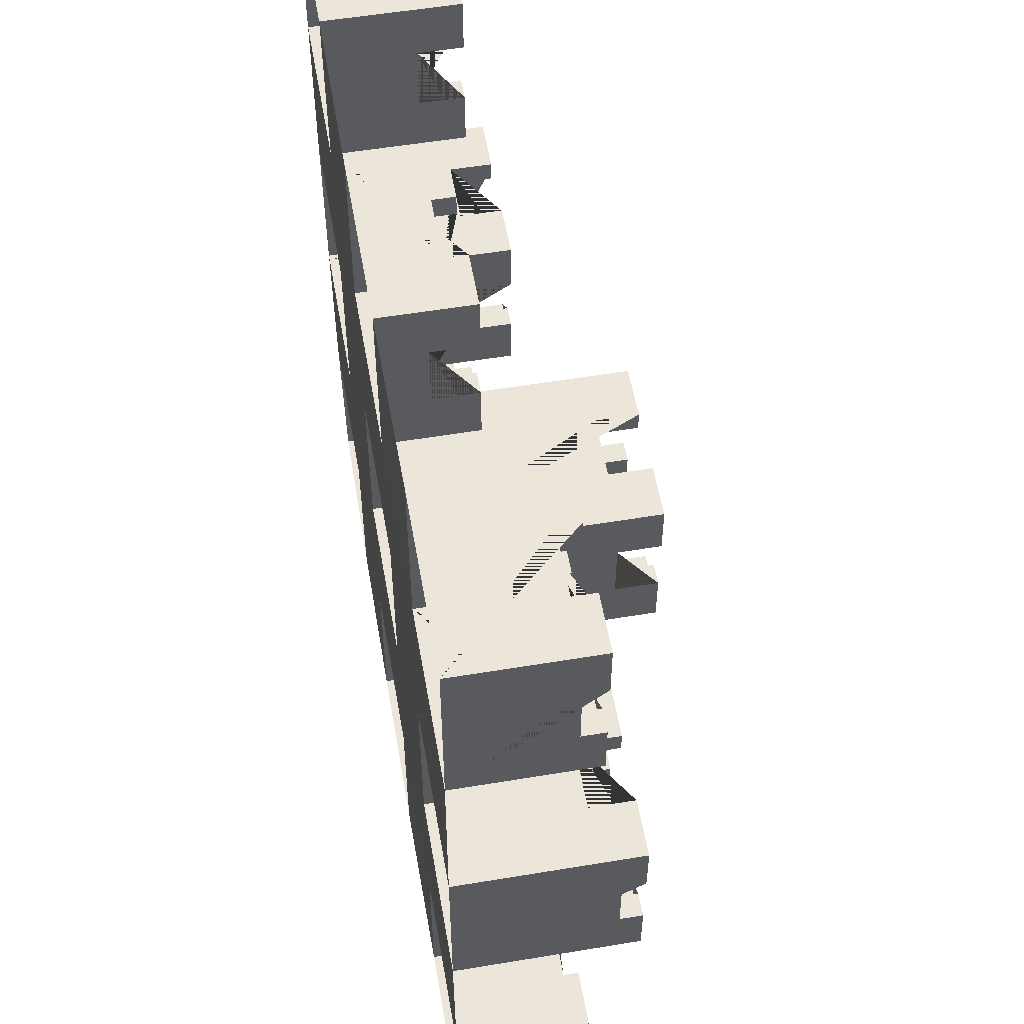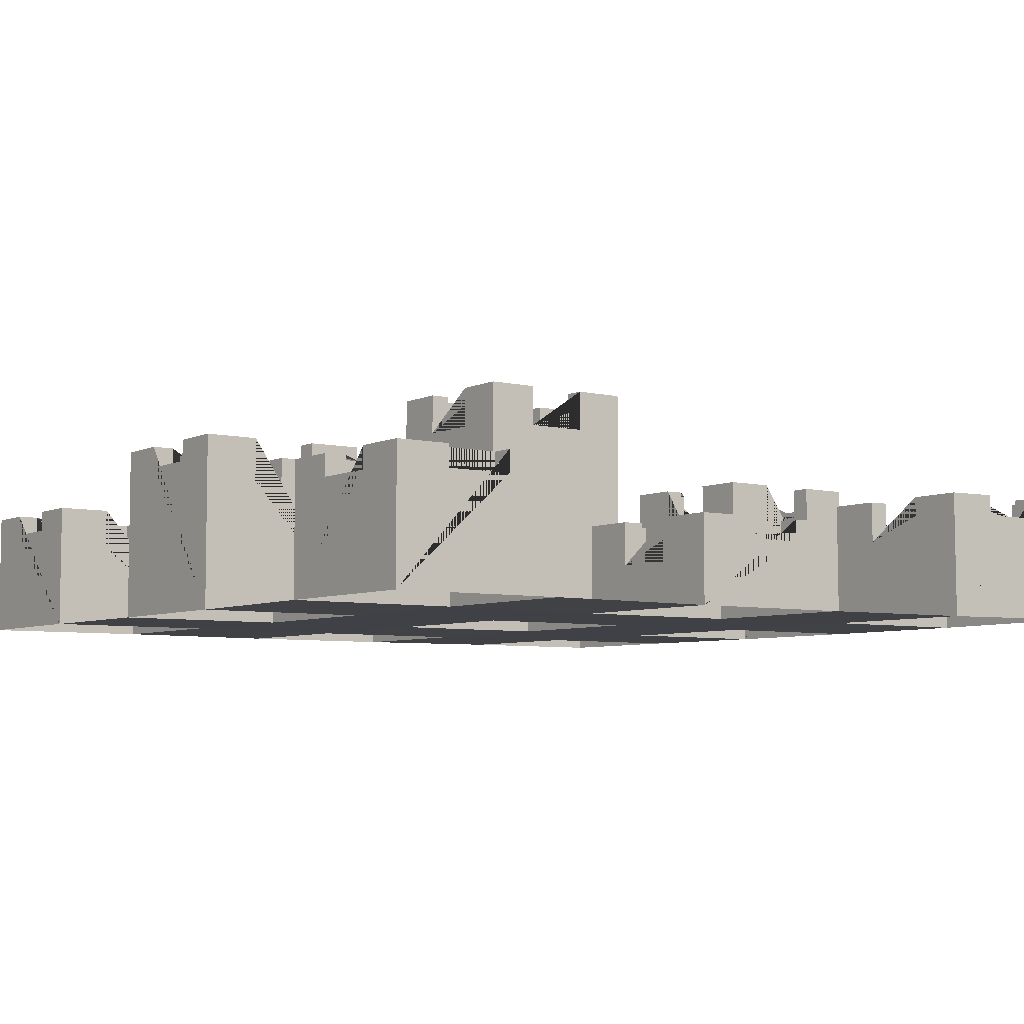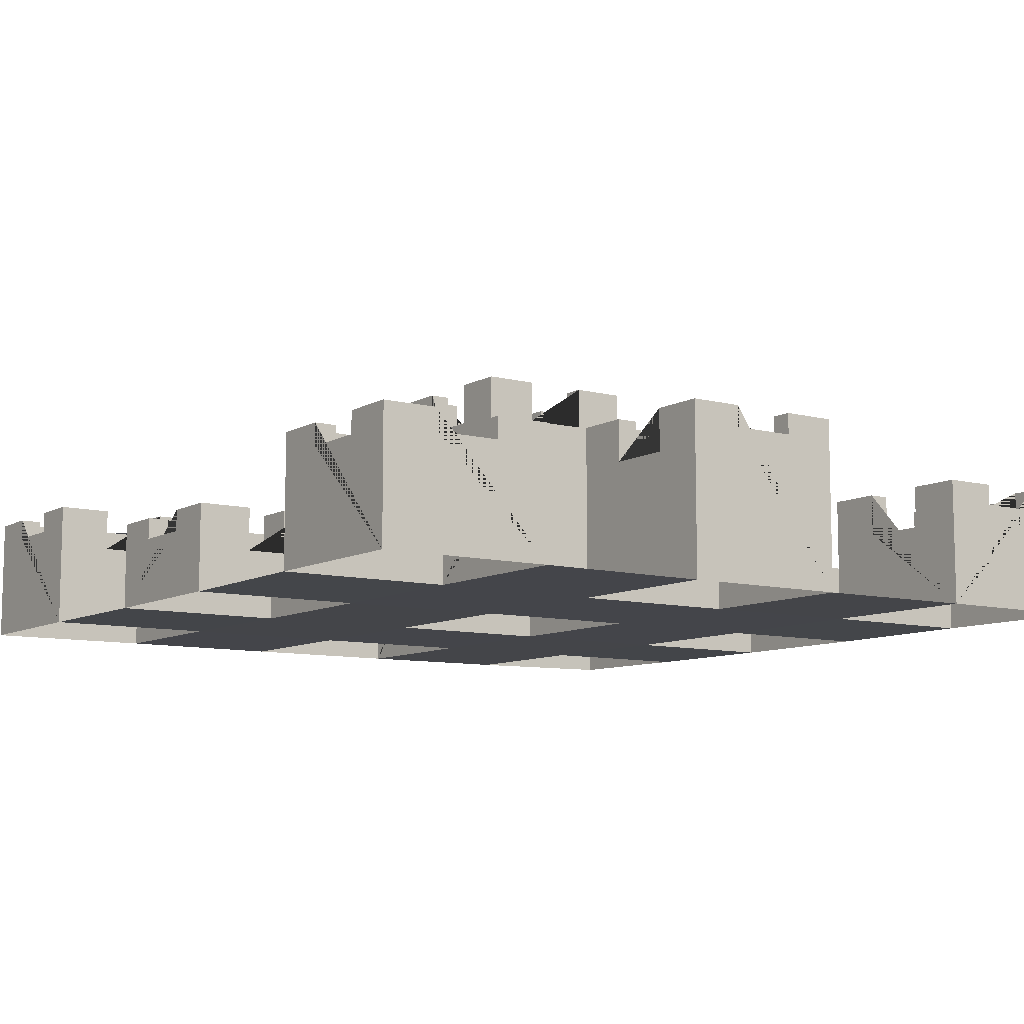
<metadata>
{"format":"obj","ext":"obj","renderer":"f3d","projection":"perspective","resolution":1024,"background":"white","views":[{"elev":55.4,"azim":80.1,"up":"+Z"},{"elev":-6.0,"azim":144.2,"up":"+Y"},{"elev":-9.2,"azim":55.3,"up":"+Y"}]}
</metadata>
<code>
o Prostokąt
v -4.989 -0.000959 2.023
v 5.011 -0.000959 2.023
v 5.011 -0.000959 -7.977
v -4.989 -0.000959 -5.977
v -4.989 -0.007193 -3.977
v -4.989 -0.007193 -1.977
v -4.989 -0.000959 0.02278
v -2.989 -0.000959 2.023
v -0.9887 -0.01031 2.023
v 1.011 -0.01031 2.023
v 3.011 -0.000959 2.023
v 5.011 -0.000959 0.02278
v 5.011 -0.007193 -1.977
v 5.011 -0.007193 -3.977
v 5.011 -0.000959 -5.977
v 3.011 -0.000959 -7.977
v 1.011 -0.01031 -7.977
v -0.9887 -0.01031 -7.977
v -2.989 -0.000959 -7.977
v -2.989 -0.000959 0.02278
v -2.989 -0.007193 -1.977
v -2.989 -0.007193 -3.977
v -2.989 -0.000959 -5.977
v -0.9887 -0.01031 0.02278
v -0.9887 -0.004982 -1.977
v -0.9887 -0.004982 -3.977
v -0.9887 -0.01031 -5.977
v 1.011 -0.01031 0.02278
v 1.011 -0.004982 -1.977
v 1.011 -0.004982 -3.977
v 1.011 -0.01031 -5.977
v 3.011 -0.000959 0.02278
v 3.011 -0.007193 -1.977
v 3.011 -0.007193 -3.977
v 3.011 -0.000959 -5.977
v -4.739 1.507 -2.227
v -4.739 1.507 -3.727
v -3.239 1.507 -2.227
v -3.239 1.507 -3.727
v -4.364 1.507 -3.727
v -3.614 1.507 -3.727
v -4.364 1.507 -3.977
v -3.614 1.507 -3.977
v -4.364 1.507 -2.227
v -3.614 1.507 -2.227
v -4.364 1.507 -1.977
v -3.614 1.507 -1.977
v -3.239 1.507 -3.352
v -3.239 1.507 -2.602
v -2.989 1.507 -3.352
v -2.989 1.507 -2.602
v -4.989 1.757 -2.602
v -4.739 1.757 -3.352
v -4.739 1.757 -2.602
v -4.989 1.757 -3.352
v -4.989 2.007 -2.602
v -4.989 2.007 -1.977
v -2.989 2.007 -3.352
v -2.989 2.007 -3.977
v -4.364 2.007 -1.977
v -4.364 2.007 -3.977
v -4.989 2.007 -3.977
v -4.739 2.007 -3.352
v -4.739 2.007 -3.727
v -3.239 2.007 -3.352
v -3.239 2.007 -3.727
v -4.364 2.007 -2.227
v -4.739 2.007 -2.227
v -4.364 2.007 -3.727
v -2.989 2.007 -1.977
v -3.239 2.007 -2.227
v -3.614 2.007 -3.727
v -3.614 2.007 -3.977
v -3.614 2.007 -2.227
v -3.614 2.007 -1.977
v -4.739 2.007 -2.602
v -4.989 2.007 -3.352
v -3.239 2.007 -2.602
v -2.989 2.007 -2.602
v 3.261 1.001 1.773
v 3.261 1.001 0.2728
v 4.761 1.001 1.773
v 4.761 1.001 0.2728
v -4.739 1.001 1.773
v -4.739 1.001 0.2728
v -3.239 1.001 1.773
v -3.239 1.001 0.2728
v 3.261 1.001 -6.227
v 3.261 1.001 -7.727
v 4.761 1.001 -6.227
v 4.761 1.001 -7.727
v -3.239 1.001 0.6478
v -3.239 1.001 1.398
v -2.989 1.001 0.6478
v -2.989 1.001 1.398
v -4.364 1.001 0.2728
v -3.614 1.001 0.2728
v -4.364 1.001 0.02278
v -3.614 1.001 0.02278
v -4.389 1.001 0.02278
v -4.989 1.251 0.6478
v -4.989 1.251 1.398
v -3.614 1.251 2.023
v -4.739 1.251 0.6478
v -4.364 1.251 1.773
v -4.739 1.251 1.398
v -4.364 1.251 2.023
v -3.614 1.251 1.773
v -4.989 1.501 0.02278
v -4.989 1.501 0.6478
v -4.989 1.501 1.398
v -4.989 1.501 2.023
v -3.614 1.501 2.023
v -2.989 1.501 2.023
v -2.989 1.501 1.398
v -2.989 1.501 0.6478
v -2.989 1.501 0.02278
v -3.614 1.501 0.02278
v -4.389 1.501 0.02278
v -4.739 1.501 0.6478
v -4.739 1.501 0.2728
v -3.239 1.501 0.6478
v -3.239 1.501 0.2728
v -4.364 1.501 1.773
v -4.739 1.501 1.773
v -4.364 1.501 0.2728
v -3.239 1.501 1.773
v -4.739 1.501 1.398
v -3.239 1.501 1.398
v -4.364 1.501 2.023
v -3.614 1.501 1.773
v -3.614 1.501 0.2728
v 3.261 1.507 -2.227
v 3.261 1.507 -3.727
v 4.761 1.507 -2.227
v 4.761 1.507 -3.727
v 3.261 1.001 0.6478
v 3.261 1.001 1.398
v 3.636 1.001 0.2728
v 4.386 1.001 0.2728
v 3.636 1.507 -2.227
v 4.386 1.507 -2.227
v 3.261 1.507 -3.352
v 3.261 1.507 -2.602
v 3.636 1.507 -3.727
v 4.386 1.507 -3.727
v 3.636 1.001 -6.227
v 4.386 1.001 -6.227
v 3.261 1.001 -7.352
v 3.261 1.001 -6.602
v 3.011 1.001 0.6478
v 3.011 1.001 1.398
v 3.636 1.001 0.02278
v 4.386 1.001 0.02278
v 3.011 1.507 -3.352
v 3.011 1.507 -2.602
v 3.636 1.507 -1.977
v 4.386 1.507 -1.977
v 3.636 1.507 -3.977
v 4.386 1.507 -3.977
v 3.636 1.001 -5.977
v 4.386 1.001 -5.977
v 3.011 1.001 -7.352
v 3.011 1.001 -6.602
v 4.386 1.251 2.023
v 5.011 1.251 -6.602
v 5.011 1.251 -7.352
v 5.011 1.251 0.6478
v 4.386 1.251 -7.977
v 3.636 1.251 -7.977
v 4.761 1.251 0.6478
v 3.636 1.251 1.773
v 4.761 1.251 -7.352
v 3.636 1.251 -7.727
v 5.011 1.757 -3.352
v 4.761 1.757 -3.352
v 4.761 1.251 1.398
v 4.386 1.251 1.773
v 4.761 1.757 -2.602
v 4.761 1.251 -6.602
v 4.386 1.251 -7.727
v 3.636 1.251 2.023
v 5.011 1.251 1.398
v 5.011 1.757 -2.602
v 3.011 1.501 -7.352
v 3.011 1.501 -7.977
v 4.386 1.501 2.023
v 5.011 1.501 2.023
v 5.011 1.501 -5.977
v 5.011 1.501 -6.602
v 5.011 1.501 -7.352
v 5.011 1.501 -7.977
v 5.011 1.501 0.6478
v 5.011 1.501 0.02278
v 4.386 1.501 -7.977
v 3.636 1.501 -7.977
v 3.011 1.501 0.6478
v 3.011 1.501 0.02278
v 3.636 1.501 0.02278
v 4.386 1.501 -5.977
v 3.636 1.501 -5.977
v 3.011 1.501 -5.977
v 3.261 1.501 0.6478
v 3.261 1.501 0.2728
v 4.761 1.501 0.6478
v 4.761 1.501 0.2728
v 3.636 1.501 1.773
v 3.261 1.501 1.773
v 3.636 1.501 0.2728
v 3.261 1.501 -7.352
v 3.261 1.501 -7.727
v 4.761 1.501 -7.352
v 4.761 1.501 -7.727
v 3.636 1.501 -6.227
v 3.261 1.501 -6.227
v 3.636 1.501 -7.727
v 5.011 2.007 -3.352
v 5.011 2.007 -3.977
v 3.011 2.007 -3.352
v 3.011 2.007 -3.977
v 3.636 2.007 -1.977
v 3.011 2.007 -1.977
v 3.636 2.007 -3.977
v 3.261 2.007 -3.352
v 3.261 2.007 -3.727
v 4.761 2.007 -3.352
v 4.761 2.007 -3.727
v 3.636 2.007 -2.227
v 3.261 2.007 -2.227
v 3.636 2.007 -3.727
v 3.011 1.501 2.023
v 4.761 1.501 1.773
v 5.011 2.007 -1.977
v 4.761 2.007 -2.227
v 4.761 1.501 -6.227
v 3.261 1.501 1.398
v 4.386 1.501 0.2728
v 4.761 1.501 1.398
v 4.386 1.501 1.773
v 4.386 2.007 -2.227
v 4.761 2.007 -2.602
v 3.261 2.007 -2.602
v 4.386 2.007 -3.727
v 4.386 1.501 -6.227
v 3.261 1.501 -6.602
v 4.761 1.501 -6.602
v 4.386 1.501 -7.727
v 3.011 1.501 1.398
v 4.386 1.501 0.02278
v 3.636 1.501 2.023
v 5.011 1.501 1.398
v 5.011 2.007 -2.602
v 3.011 2.007 -2.602
v 4.386 2.007 -1.977
v 4.386 2.007 -3.977
v 3.011 1.501 -6.602
v -0.7387 2.505 -2.227
v -0.7387 2.505 -3.727
v 0.7613 2.505 -2.227
v 0.7613 2.505 -3.727
v -0.7387 0.5103 1.773
v -0.7387 0.5103 0.2728
v 0.7613 0.5103 1.773
v 0.7613 0.5103 0.2728
v -0.7387 0.5103 -6.227
v -0.7387 0.5103 -7.727
v 0.7613 0.5103 -6.227
v 0.7613 0.5103 -7.727
v -0.3637 2.505 -2.227
v -0.3637 0.5103 -6.227
v 0.3863 2.505 -2.227
v 0.3863 0.5103 -6.227
v -0.3637 0.5103 -5.977
v -0.3637 2.505 -1.977
v 0.3863 0.5103 -5.977
v 0.3863 2.505 -1.977
v -0.7387 2.505 -3.352
v -0.7387 0.5103 0.6478
v -0.7387 0.5103 -7.352
v -0.7387 2.505 -2.602
v -0.7387 0.5103 1.398
v -0.7387 0.5103 -6.602
v 0.7613 2.505 -3.352
v 0.7613 0.5103 0.6478
v 0.7613 0.5103 -7.352
v 0.7613 2.505 -2.602
v 0.7613 0.5103 1.398
v 0.7613 0.5103 -6.602
v -0.3637 2.505 -3.727
v -0.3637 0.5103 0.2728
v 0.3863 2.505 -3.727
v 0.3863 0.5103 0.2728
v -0.9887 0.5103 -7.352
v -0.9887 0.5103 0.6478
v -0.9887 2.505 -3.352
v -0.9887 0.5103 -6.602
v -0.9887 0.5103 1.398
v -0.9887 2.505 -2.602
v -0.3637 0.5103 0.02278
v -0.3637 2.505 -3.977
v 0.3863 0.5103 0.02278
v 0.3863 2.505 -3.977
v 1.011 0.5103 -7.352
v 1.011 0.5103 0.6478
v 1.011 2.505 -3.352
v 1.011 0.5103 -6.602
v 1.011 0.5103 1.398
v 1.011 2.505 -2.602
v -0.3637 0.7603 2.023
v 0.3863 0.7603 2.023
v 0.3863 0.7603 -7.977
v -0.3637 0.7603 -7.977
v -0.3637 0.7603 1.773
v -0.3637 0.7603 -7.727
v 0.3863 0.7603 1.773
v 0.3863 0.7603 -7.727
v -0.9887 1.01 -7.352
v -0.9887 1.01 -7.977
v -0.9887 1.01 0.6478
v -0.9887 1.01 0.02278
v -0.9887 3.005 -3.352
v -0.9887 3.005 -3.977
v -0.9887 1.01 2.023
v -0.3637 1.01 2.023
v 0.3863 1.01 2.023
v 1.011 1.01 2.023
v 1.011 1.01 -7.977
v 0.3863 1.01 -7.977
v -0.3637 1.01 -7.977
v 1.011 1.01 -5.977
v 1.011 1.01 -6.602
v 1.011 1.01 -7.352
v 1.011 1.01 1.398
v 1.011 1.01 0.6478
v 1.011 1.01 0.02278
v 0.3863 1.01 0.02278
v -0.3637 1.01 0.02278
v 0.3863 1.01 -5.977
v -0.3637 1.01 -5.977
v -0.9887 1.01 -5.977
v 1.011 3.005 -1.977
v 1.011 3.005 -2.602
v 1.011 3.005 -3.352
v 1.011 3.005 -3.977
v 0.3863 3.005 -1.977
v -0.3637 3.005 -1.977
v -0.9887 3.005 -1.977
v 0.3863 3.005 -3.977
v -0.3637 3.005 -3.977
v -0.7387 3.005 -3.352
v -0.7387 3.005 -3.727
v 0.7613 3.005 -3.352
v 0.7613 3.005 -3.727
v -0.3637 3.005 -2.227
v -0.7387 3.005 -2.227
v -0.3637 3.005 -3.727
v -0.7387 1.01 0.6478
v -0.7387 1.01 0.2728
v 0.7613 1.01 0.6478
v 0.7613 1.01 0.2728
v -0.3637 1.01 1.773
v -0.7387 1.01 1.773
v -0.3637 1.01 0.2728
v -0.7387 1.01 -7.352
v -0.7387 1.01 -7.727
v 0.7613 1.01 -7.352
v 0.7613 1.01 -7.727
v -0.3637 1.01 -6.227
v -0.7387 1.01 -6.227
v -0.3637 1.01 -7.727
v 0.7613 3.005 -2.227
v 0.3863 3.005 -2.227
v 0.7613 1.01 1.773
v 0.3863 1.01 1.773
v 0.7613 1.01 -6.227
v 0.3863 1.01 -6.227
v -0.7387 3.005 -2.602
v -0.7387 1.01 1.398
v -0.7387 1.01 -6.602
v 0.7613 3.005 -2.602
v 0.7613 1.01 1.398
v 0.7613 1.01 -6.602
v 0.3863 3.005 -3.727
v 0.3863 1.01 0.2728
v 0.3863 1.01 -7.727
v -0.9887 1.01 -6.602
v -0.9887 1.01 1.398
v -0.9887 3.005 -2.602
v -4.994 0.01948 -8.006
v -4.74 1.009 -7.735
v -3.239 0.9982 -7.72
v -4.737 0.9973 -6.229
v -3.238 0.9955 -6.226
v -3.239 0.9975 -7.347
v -3.239 0.9961 -6.6
v -2.989 0.9949 -7.343
v -2.989 0.9949 -6.598
v -3.613 0.9959 -6.227
v -4.363 0.9969 -6.228
v -4.362 0.9949 -5.977
v -3.613 0.9949 -5.977
v -3.613 1.252 -7.986
v -4.364 1.259 -7.995
v -4.99 1.258 -7.36
v -4.989 1.251 -6.605
v -3.613 1.251 -7.722
v -4.738 1.256 -7.357
v -4.363 1.256 -7.73
v -4.736 1.25 -6.604
v -4.359 1.495 -5.974
v -4.985 1.495 -5.974
v -2.985 1.495 -5.974
v -2.985 1.495 -6.595
v -2.985 1.495 -7.34
v -2.985 1.495 -7.974
v -3.61 1.495 -5.974
v -3.612 1.502 -7.984
v -4.362 1.509 -7.993
v -4.991 1.515 -8.002
v -4.989 1.508 -7.358
v -4.987 1.501 -6.604
v -3.611 1.501 -7.721
v -3.236 1.498 -7.717
v -3.61 1.496 -6.224
v -3.235 1.495 -6.223
v -4.736 1.506 -7.355
v -4.737 1.509 -7.732
v -3.236 1.497 -7.344
v -4.362 1.506 -7.728
v -3.235 1.496 -6.597
v -4.734 1.497 -6.226
v -4.359 1.497 -6.225
v -4.735 1.5 -6.602
f 23 27 18 19
f 31 35 16 17
f 7 20 21 6
f 5 22 23 4
f 8 9 24 20
f 20 24 25 21
f 21 25 26 22
f 22 26 27 23
f 24 28 29 25
f 26 30 31 27
f 10 11 32 28
f 28 32 33 29
f 81 204 203 137
f 30 34 35 31
f 32 12 13 33
f 41 43 42 40 37 36 44 46 47 45 38 49 51 50 48 39
f 34 14 15 35
f 153 199 209 139
f 96 126 121 85
f 80 82 83 140 154 153 139 81 137 151 152 138
f 278 294 297 281 261 263 287 307 304 284 264 292 301 299 290 262
f 5 62 61 42 43 73 59 22
f 46 60 57 6 21 70 75 47
f 43 41 72 73
f 61 69 40 42
f 49 78 79 51
f 57 60 67 68 76 56
f 47 75 74 45
f 36 68 67 44
f 53 55 52 54
f 39 66 72 41
f 44 67 60 46
f 6 57 56 52 55 77 62 5
f 77 63 64 69 61 62
f 65 58 59 73 72 66
f 74 75 70 79 78 71
f 54 52 56 76
f 45 74 71 38
f 55 53 63 77
f 38 71 78 49
f 48 65 66 39
f 22 59 58 50 51 79 70 21
f 40 69 64 37
f 48 50 58 65
f 83 82 232 238 177 171 205 206
f 152 248 236 138
f 96 100 119 126
f 93 129 115 95
f 210 185 163 149
f 88 147 161 162 148 90 91 89 149 163 164 150
f 85 121 120 104 106 128 125 84
f 84 125 124 105 108 131 127 86
f 99 97 132 118
f 101 104 120 110
f 103 108 105 107
f 7 1 112 111 102 101 110 109
f 104 101 102 106
f 94 116 122 92
f 86 127 129 93
f 110 120 121 126 119 109
f 97 99 98 100 96 85 84 86 93 95 94 92 87
f 112 130 124 125 128 111
f 118 132 123 122 116 117
f 131 113 114 115 129 127
f 87 92 122 123
f 106 102 111 128
f 8 114 113 103 107 130 112 1
f 95 115 114 8 20 117 116 94
f 107 105 124 130
f 108 103 113 131
f 99 118 117 20 7 109 119 100 98
f 87 123 132 97
f 163 185 186 16 35 202 256 164
f 90 235 246 180 173 212 213 91
f 204 209 199 198 197 203
f 164 256 245 150
f 208 236 248 231 250 207
f 150 245 215 88
f 158 142 135 136 146 160 159 145 134 143 155 156 144 133 141 157
f 157 221 222 33 13 233 254 158
f 213 247 181 174 216 211 89 91
f 133 229 228 141
f 182 172 207 250
f 226 217 218 255 243 227
f 14 218 217 175 184 252 233 13
f 178 165 187 239
f 145 230 225 134
f 155 219 220 34 33 222 253 156
f 183 177 238 251
f 171 168 193 205
f 184 175 176 179
f 143 134 225 224
f 148 244 235 90
f 183 168 171 177
f 182 165 178 172
f 195 247 213 212 191 192
f 181 169 170 174
f 167 173 180 166
f 162 200 244 148
f 146 243 255 160
f 205 193 194 249 237 206
f 139 209 204 81
f 159 223 230 145
f 12 194 193 168 183 251 188 2
f 156 253 242 144
f 80 208 207 172 178 239 232 82
f 138 236 208 80
f 136 135 234 241 179 176 226 227
f 147 214 201 161
f 135 142 240 234
f 133 144 242 229
f 34 220 223 159 160 255 218 14
f 136 227 243 146
f 225 230 223 220 219 224
f 137 203 197 151
f 239 187 188 251 238 232
f 215 245 256 202 201 214
f 244 200 189 190 246 235
f 233 252 241 234 240 254
f 222 221 228 229 242 253
f 185 210 211 216 196 186
f 176 175 217 226
f 184 179 241 252
f 2 188 187 165 182 250 231 11
f 15 3 192 191 167 166 190 189
f 140 237 249 154
f 83 206 237 140
f 3 16 186 196 170 169 195 192
f 147 88 215 214
f 151 197 198 32 11 231 248 152
f 169 181 247 195
f 32 198 199 153 154 249 194 12
f 174 170 196 216
f 15 189 200 162 161 201 202 35
f 149 89 211 210
f 141 228 221 157
f 166 180 246 190
f 158 254 240 142
f 173 167 191 212
f 143 224 219 155
f 362 378 387 323 324 361
f 297 387 378 281
f 288 267 375 382
f 275 272 267 288 306 303 285 268 266 279 293 296 282 265 270 273
f 276 271 259 286 308 305 283 260 291 302 300 289 258 277 295 298 280 257 269 274
f 281 378 362 261
f 278 357 319 294
f 286 259 371 380
f 299 337 363 290
f 353 352 343 344 348 383
f 29 341 345 276 274 346 347 25
f 293 317 318 18 27 340 386 296
f 308 342 341 29 30 344 343 305
f 302 291 383 348
f 266 365 364 279
f 271 276 345 372
f 31 330 338 275 273 339 340 27
f 316 311 312 314
f 298 388 377 280
f 300 349 356 289
f 301 336 335 28 24 320 337 299
f 262 358 357 278
f 310 315 313 309
f 274 269 354 346
f 307 333 326 10 28 335 334 304
f 303 332 366 285
f 287 381 333 307
f 257 355 354 269
f 271 372 371 259
f 257 280 377 355
f 275 338 376 272
f 260 353 383 291
f 288 382 331 306
f 290 363 358 262
f 369 379 386 340 339 368
f 294 319 320 24 9 323 387 297
f 263 373 381 287
f 283 305 343 352
f 264 360 384 292
f 308 286 380 342
f 285 366 367 268
f 268 367 385 316 314 370 365 266
f 279 364 317 293
f 277 350 321 295
f 376 375 267 272
f 304 334 359 284
f 265 282 379 369
f 270 368 339 273
f 315 374 373 263 261 362 361 313
f 345 341 342 380 371 372
f 352 353 260 283
f 355 377 388 347 346 354
f 326 333 381 373 374 325
f 360 359 334 335 336 384
f 330 331 382 375 376 338
f 365 370 329 318 317 364
f 367 366 332 327 328 385
f 351 356 349 322 321 350
f 358 363 337 320 319 357
f 37 64 63 53 54 76 68 36
f 302 348 344 30 26 322 349 300
f 309 313 361 324
f 258 351 350 277
f 315 310 325 374
f 296 386 379 282
f 292 384 336 301
f 289 356 351 258
f 284 359 360 264
f 311 316 385 328
f 295 321 322 26 25 347 388 298
f 314 312 329 370
f 9 10 326 325 310 309 324 323
f 17 18 318 329 312 311 328 327
f 265 369 368 270
f 306 331 330 31 17 327 332 303
f 29 33 34 30
f 396 414 428 394
f 392 431 432 399
f 395 397 396 394 391 390 392 399 400 401 398 393
f 390 427 426 407 409 433 431 392
f 401 416 424 398
f 405 409 407 404
f 406 402 403 408
f 398 424 425 393
f 404 407 426 420
f 408 429 427 390 391 423 422 406
f 395 430 413 397
f 394 428 423 391
f 393 425 430 395
f 399 432 410 400
f 427 429 418 419 420 426
f 410 432 431 433 421 411
f 415 417 422 423 428 414
f 424 416 412 413 430 425
f 397 413 412 23 19 415 414 396
f 400 410 411 4 23 412 416 401
f 19 389 419 418 403 402 417 415
f 408 403 418 429
f 409 405 421 433
f 402 406 422 417
f 389 4 411 421 405 404 420 419

</code>
